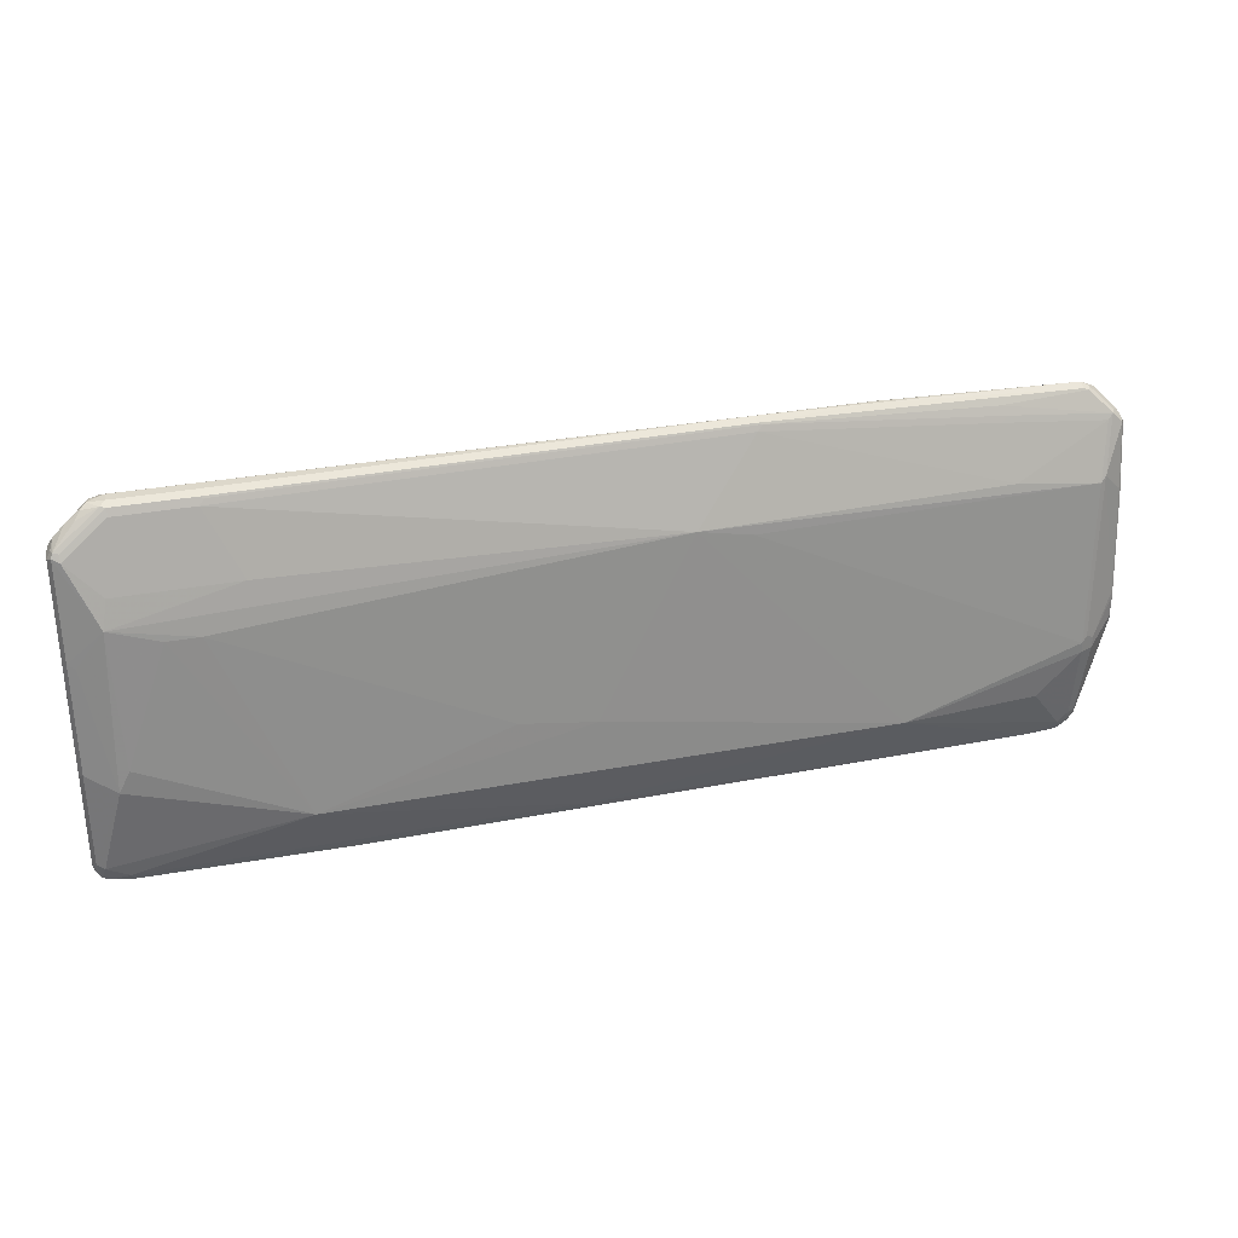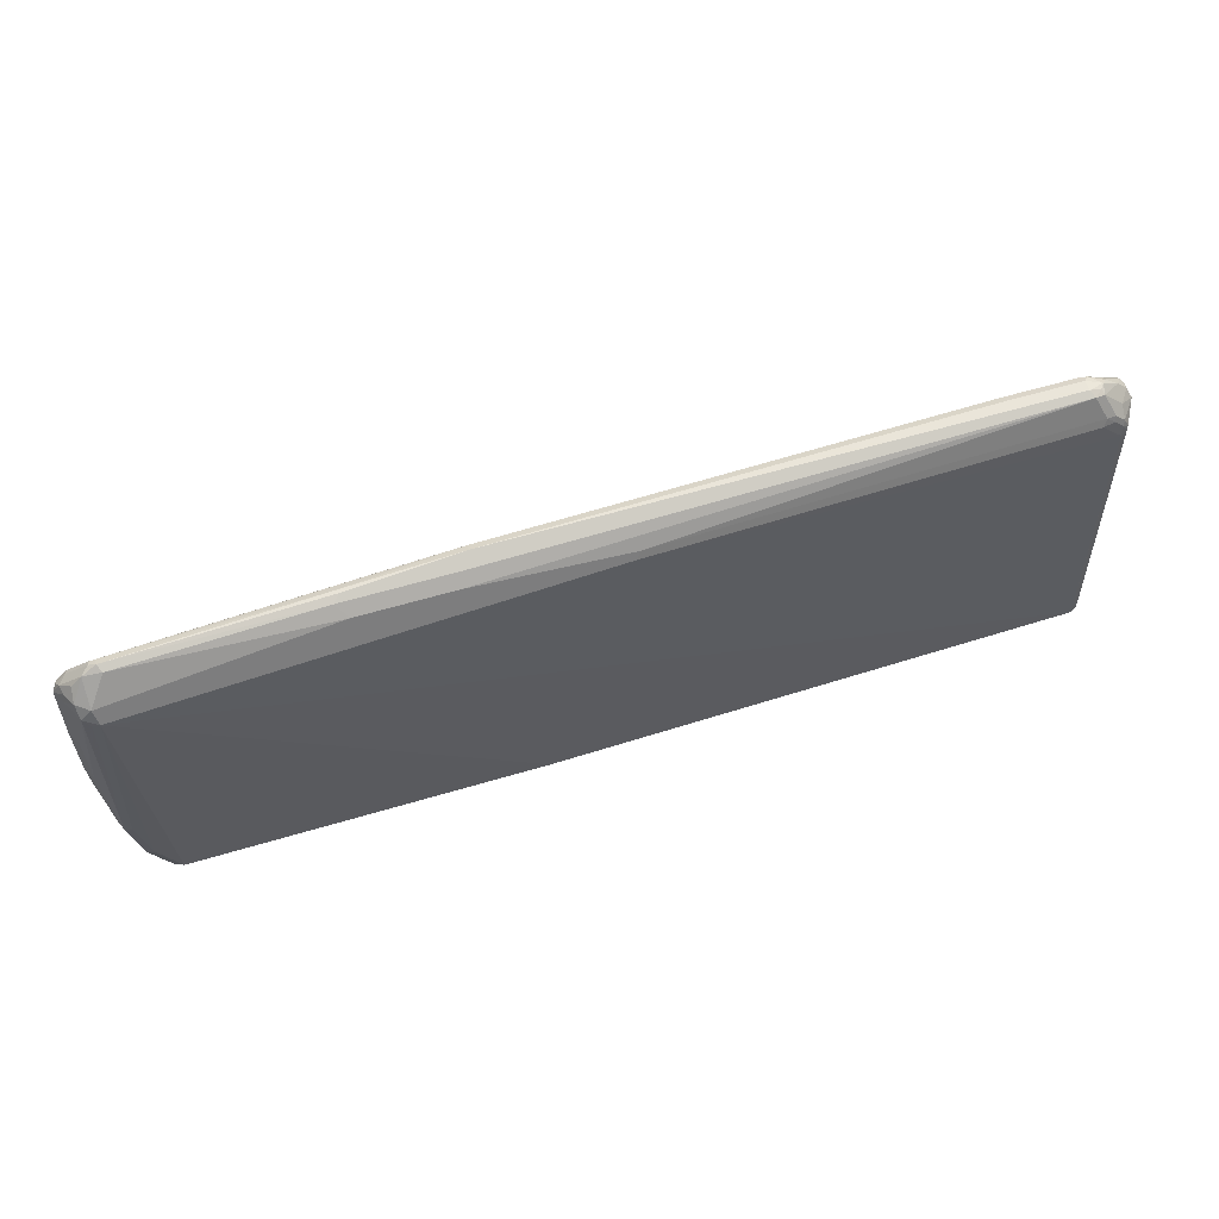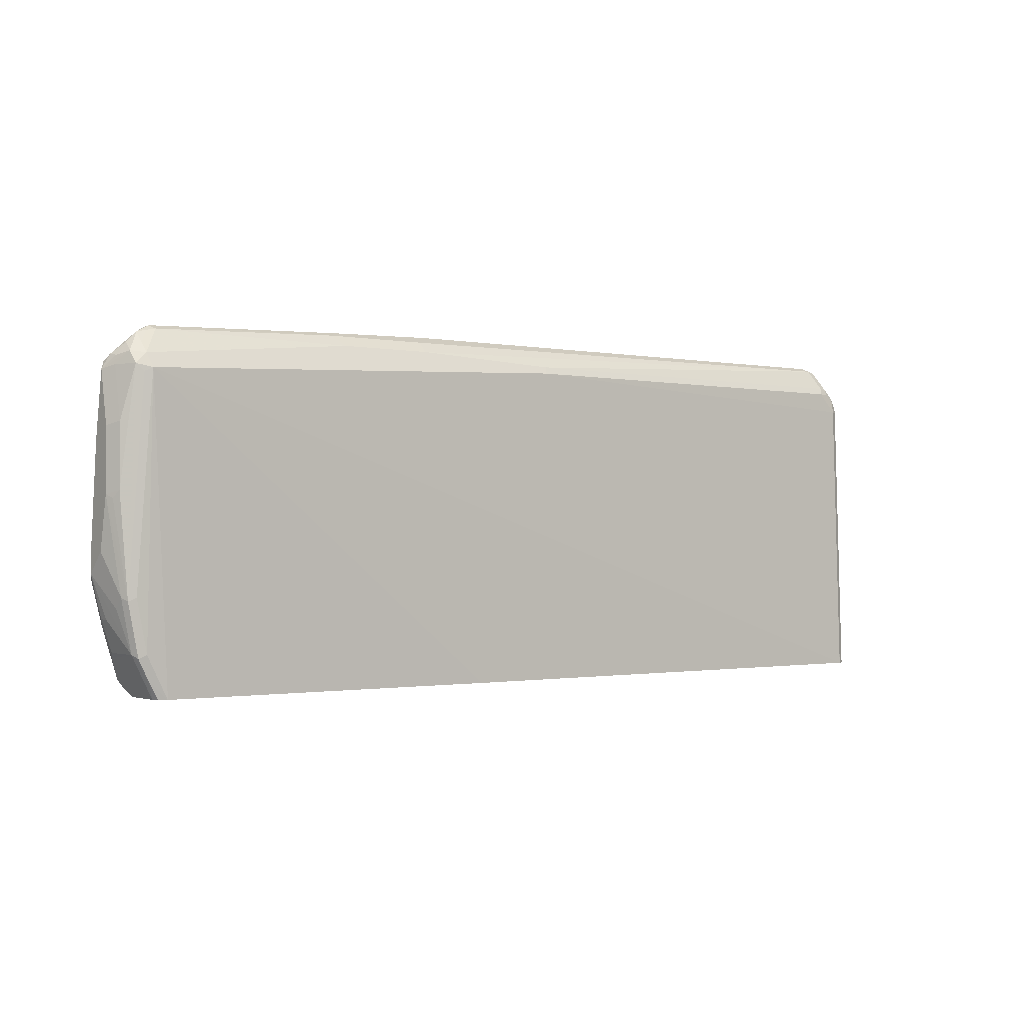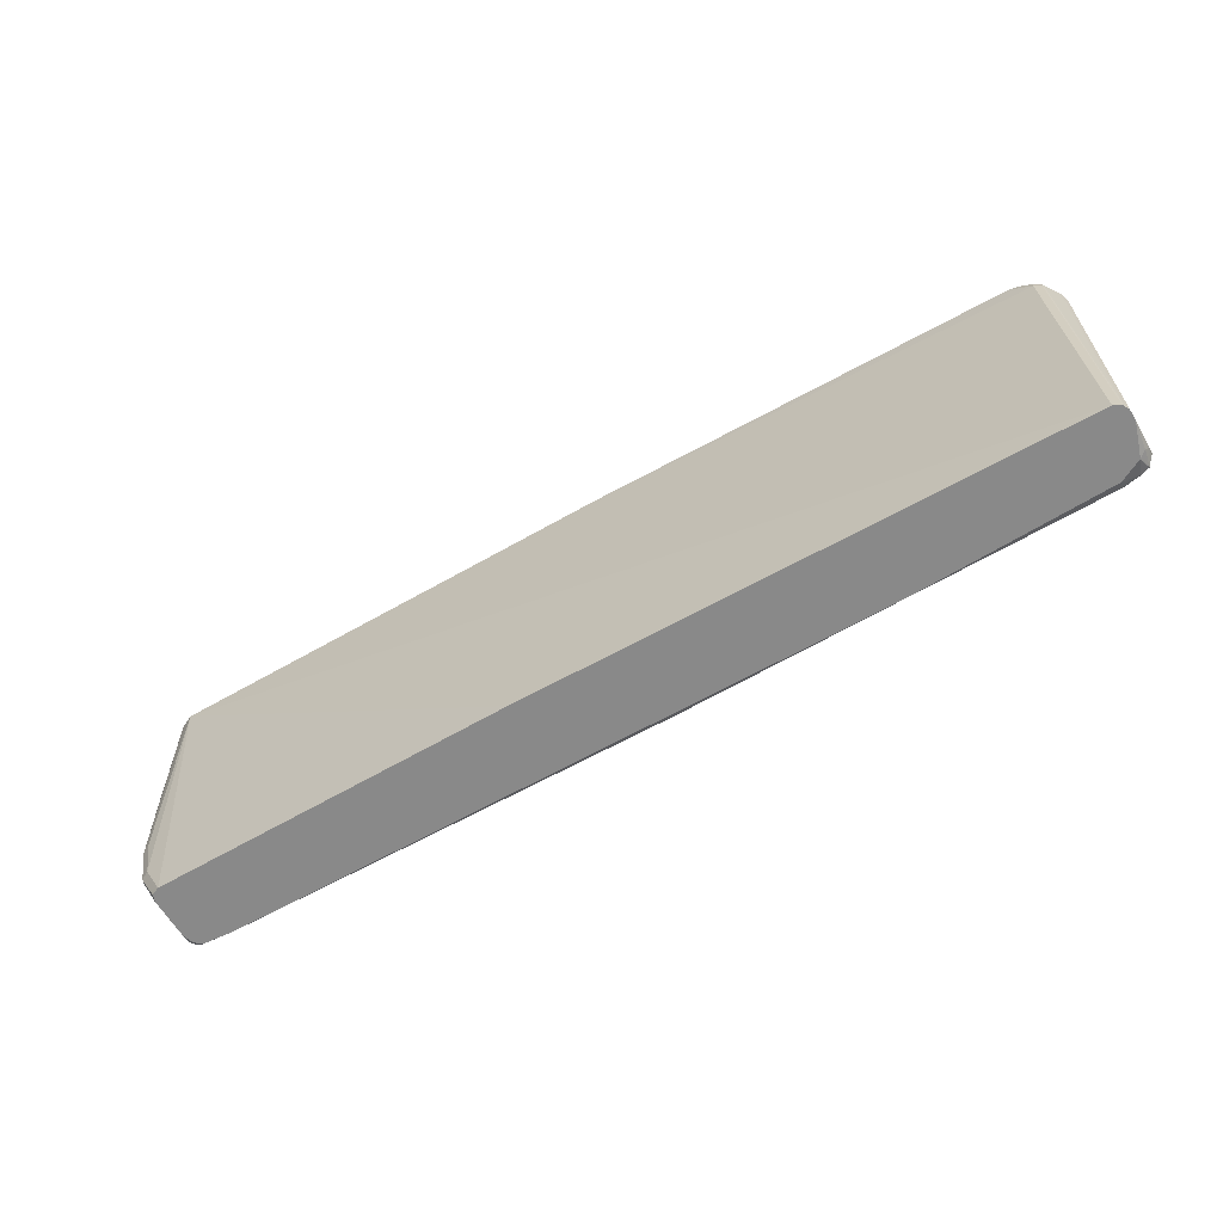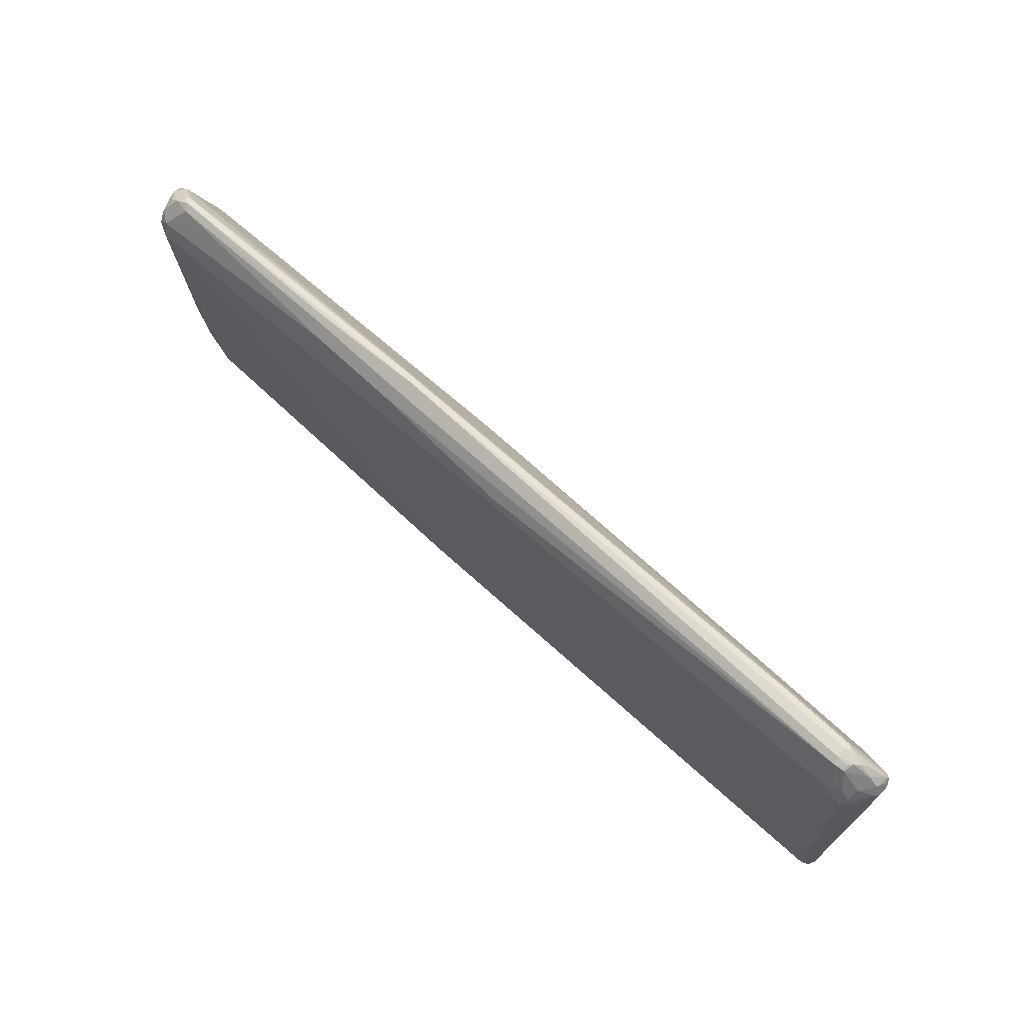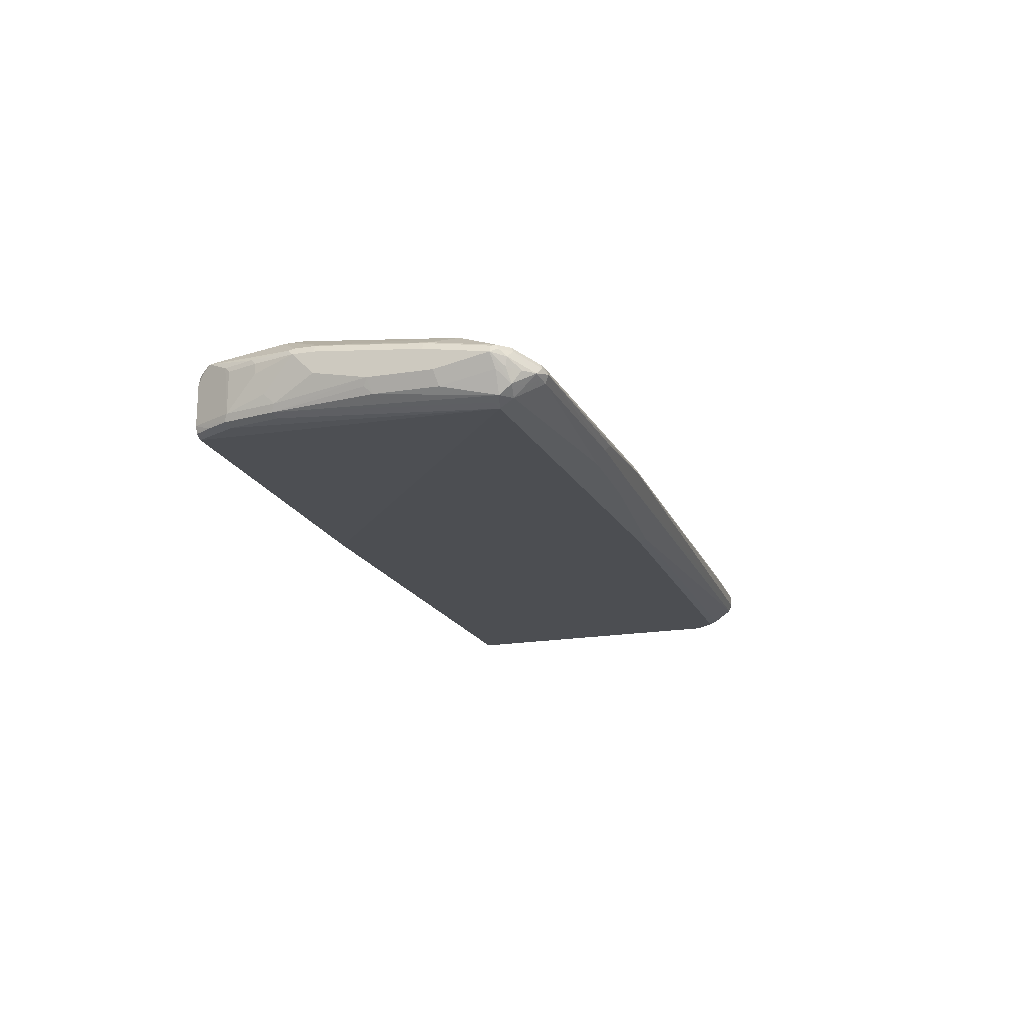
<metadata>
{"format":"obj","ext":"obj","renderer":"f3d","projection":"perspective","resolution":1024,"background":"white","views":[{"elev":31.2,"azim":164.9,"up":"+Z"},{"elev":58.6,"azim":-17.2,"up":"+Z"},{"elev":-1.1,"azim":-37.0,"up":"+Z"},{"elev":-63.1,"azim":30.5,"up":"+Z"},{"elev":70.7,"azim":43.1,"up":"+Z"},{"elev":-18.1,"azim":-73.1,"up":"+Y"}]}
</metadata>
<code>
v 0.899 -0.1172 -0.1952
v 0.899 -0.05864 -0.1758
v 0.899 -0.1172 -0.07813
v 0.8988 -0.1371 -0.1952
v 0.8986 -0.1159 -0.1952
v 0.8923 -0.06515 -0.1889
v 0.8891 -0.04887 -0.1856
v 0.8956 -0.04235 -0.1726
v 0.899 -0.0391 -0.1563
v 0.899 -0.09771 0.3908
v 0.8941 -0.1466 -0.1856
v 0.8925 -0.1497 -0.1952
v 0.88 -0.05892 -0.1952
v 0.8858 -0.03258 -0.1824
v 0.8891 -0.02933 -0.1661
v 0.8923 -0.02606 -0.1498
v 0.899 -0.0391 0.01959
v 0.899 -0.07819 0.3908
v 0.8941 -0.1075 0.4006
v 0.8745 -0.1466 0.3811
v 0.8923 -0.1498 -0.1952
v 0.8728 -0.1498 0.3713
v 0.8796 -0.05837 -0.1952
v 0.8696 -0.02933 -0.1856
v 0.8793 -0.01956 -0.1563
v 0.8923 -0.02606 0.02609
v 0.8402 -5.27e-06 1.784e-05
v 0.899 -0.05864 0.215
v 0.8923 -0.06515 0.3973
v 0.8891 -0.0684 0.4055
v 0.8923 -0.07819 0.4039
v 0.8858 -0.09771 0.4169
v 0.8647 -0.127 0.4201
v 0.8647 -0.1466 0.4006
v 0.8622 -0.1514 0.3908
v 0.8795 -0.1563 -0.1952
v 0.8597 -0.1563 0.3713
v 0.8791 -0.0581 -0.1952
v 0.84 -0.03854 -0.1952
v 0.8337 -0.02606 -0.1889
v 0.8402 -0.01956 -0.1758
v 0.5373 0.01466 -0.08788
v 0.8793 -0.0391 0.215
v 0.8923 -0.04562 0.2215
v 0.8207 -5.27e-06 0.03909
v 0.8305 -0.02444 0.2834
v 0.8793 -0.05864 0.3908
v 0.8501 -0.08796 0.4446
v 0.8402 -0.09771 0.4568
v 0.8793 -0.07819 0.4177
v 0.8663 -0.09771 0.4365
v 0.8793 -0.06515 0.4039
v 0.8011 -0.08469 0.4625
v 0.811 -0.08796 0.4641
v 0.8451 -0.127 0.4397
v 0.8451 -0.1466 0.4201
v 0.8427 -0.1514 0.4104
v 0.8791 -0.1563 -0.1952
v 0.8207 -0.1563 0.4104
v 0.01954 -0.1759 0.4104
v 0.4789 -0.02919 -0.1952
v 0.07163 -0.02606 -0.1889
v 0.07814 -0.01956 -0.1758
v 0.05861 -5.27e-06 1.784e-05
v 0.1954 -5.27e-06 0.01959
v 0.6839 -0.01956 0.254
v 0.7425 -0.01956 0.254
v -0.4886 -5.27e-06 -0.0977
v 0.6058 -0.0391 0.3322
v 0.8207 -0.0391 0.3322
v -0.1172 -0.0391 0.3127
v 0.7621 -0.05864 0.3908
v 0.8011 -0.07819 0.4495
v 0.8305 -0.1075 0.4641
v 0.8256 -0.127 0.4592
v 0.8011 -0.09771 0.469
v 0.6644 -0.08469 0.4625
v 0.8076 -0.1303 0.4625
v 0.8272 -0.1498 0.4234
v -0.8402 -0.1954 0.3713
v -0.1367 -0.1759 -0.1952
v 0.02605 -0.1694 0.4234
v -0.2605 -0.1629 0.4365
v 0.4687 -0.02919 -0.1952
v -0.7434 -0.04385 -0.1952
v -0.7452 -0.04391 -0.1952
v -0.8011 -0.0391 -0.1758
v -0.7425 -0.01956 -0.0977
v -0.8207 -0.01956 -0.01949
v -0.8207 -0.01956 1.784e-05
v -0.2149 -0.0391 0.2931
v 0.6644 -0.07819 0.4495
v -0.8402 -0.05864 0.2931
v -0.6839 -0.05864 0.3127
v -0.2344 -0.09771 0.4495
v 0.8231 -0.1172 0.4641
v 0.8011 -0.1172 0.469
v 0.6644 -0.09771 0.469
v 0.6545 -0.08307 0.4592
v -0.2443 -0.1026 0.4592
v -0.2344 -0.1042 0.4625
v -0.2605 -0.1433 0.456
v -0.4363 -0.1629 0.4365
v -0.8467 -0.1824 0.3973
v -0.8663 -0.1824 0.3778
v -0.8532 -0.1889 0.3648
v -0.8597 -0.1759 -0.01949
v -0.8402 -0.1759 -0.1172
v -0.8207 -0.1759 -0.1563
v -0.8011 -0.1759 -0.1952
v -0.8015 -0.04872 -0.1952
v -0.8076 -0.04562 -0.1889
v -0.8231 -0.04397 -0.1758
v -0.8207 -0.0391 -0.1563
v -0.8337 -0.02606 -0.01949
v -0.8305 -0.02444 0.009835
v -0.8501 -0.06353 0.3029
v -0.8696 -0.1026 0.4006
v -0.8597 -0.09771 0.3908
v -0.6644 -0.09771 0.4104
v -0.2344 -0.1172 0.469
v -0.6742 -0.1026 0.4201
v -0.6644 -0.1107 0.4365
v -0.8207 -0.1238 0.443
v -0.4495 -0.1238 0.4625
v -0.456 -0.1433 0.456
v -0.8142 -0.1498 0.443
v -0.8305 -0.1466 0.4397
v -0.8467 -0.1629 0.4169
v -0.8696 -0.1661 0.4006
v -0.8858 -0.1433 0.3778
v -0.8858 -0.1629 0.2801
v -0.8858 -0.1629 0.1628
v -0.8728 -0.1694 -0.02605
v -0.8532 -0.1694 -0.1238
v -0.8015 -0.1758 -0.1952
v -0.8135 -0.05837 -0.1952
v -0.8159 -0.04887 -0.1856
v -0.8272 -0.05864 -0.1824
v -0.8355 -0.04887 -0.1661
v -0.8337 -0.04562 -0.1563
v -0.8467 -0.03258 -0.01949
v -0.8467 -0.03258 1.784e-05
v -0.8891 -0.06353 0.06841
v -0.8891 -0.08307 0.2638
v -0.8891 -0.1026 0.3811
v -0.8728 -0.1107 0.4039
v -0.8305 -0.1221 0.4397
v -0.4428 -0.1303 0.4625
v -0.8207 -0.1368 0.4495
v -0.8467 -0.1433 0.4365
v -0.8663 -0.1433 0.4169
v -0.8826 -0.1401 0.3941
v -0.899 -0.1172 0.3713
v -0.899 -0.1368 0.2736
v -0.899 -0.1368 0.1563
v -0.8923 -0.1498 0.1498
v -0.8793 -0.1563 -0.01949
v -0.8597 -0.1563 -0.1172
v -0.8501 -0.1661 -0.1319
v -0.8337 -0.1694 -0.1628
v -0.8161 -0.1698 -0.1952
v -0.8136 -0.05864 -0.1952
v -0.8208 -0.07819 -0.1952
v -0.8208 -0.1563 -0.1952
v -0.855 -0.0684 -0.127
v -0.8745 -0.0684 -0.06838
v -0.8941 -0.0684 0.009835
v -0.8923 -0.06515 0.01959
v -0.8923 -0.06515 0.05866
v -0.8923 -0.08469 0.254
v -0.8923 -0.1042 0.3713
v -0.8923 -0.1107 0.3843
v -0.8858 -0.1238 0.3973
v -0.8337 -0.1303 0.443
v -0.899 -0.09771 0.254
v -0.899 -0.1172 0.05866
v -0.8793 -0.1368 -0.03906
v -0.8597 -0.07819 -0.1172
v -0.8532 -0.1563 -0.1303
v -0.899 -0.07819 0.01959
v -0.8793 -0.09771 -0.05863
v -0.8305 -0.1661 -0.171
v -0.8793 -0.07819 -0.05863
v -0.899 -0.07819 0.05866
v -0.899 -0.09771 0.03909
f 1 2 9
f 112 138 113
f 112 137 138
f 111 137 112
f 109 135 136
f 109 136 110
f 108 135 109
f 107 135 108
f 107 134 135
f 105 134 106
f 105 133 134
f 105 132 133
f 105 131 132
f 105 130 131
f 104 130 105
f 104 129 130
f 104 128 129
f 104 127 128
f 103 127 104
f 103 126 127
f 113 139 140
f 101 125 121
f 113 140 141
f 113 138 137
f 123 148 124
f 121 149 126
f 121 125 149
f 118 120 119
f 118 122 120
f 118 123 122
f 118 148 123
f 118 147 148
f 118 146 147
f 117 146 118
f 117 145 146
f 117 144 145
f 117 143 144
f 116 143 117
f 116 142 143
f 115 142 116
f 114 142 115
f 114 141 142
f 113 137 139
f 113 141 114
f 124 148 150
f 101 124 125
f 100 123 124
f 83 126 103
f 83 102 126
f 80 110 81
f 80 109 110
f 80 108 109
f 80 107 108
f 80 134 107
f 80 106 134
f 80 105 106
f 80 104 105
f 80 103 104
f 80 83 103
f 78 83 82
f 78 102 83
f 78 97 102
f 78 96 97
f 78 82 79
f 77 121 98
f 77 101 121
f 86 111 112
f 100 124 101
f 86 112 87
f 87 113 114
f 100 122 123
f 97 126 102
f 97 121 126
f 95 120 122
f 94 120 95
f 94 119 120
f 93 119 94
f 93 118 119
f 93 117 118
f 93 116 117
f 92 100 99
f 92 95 100
f 90 93 91
f 90 116 93
f 89 116 90
f 89 115 116
f 89 114 115
f 88 114 89
f 87 114 88
f 87 112 113
f 124 150 125
f 125 150 149
f 126 150 127
f 158 178 159
f 158 186 178
f 158 177 186
f 156 177 158
f 154 156 155
f 154 177 156
f 154 186 177
f 154 181 186
f 154 185 181
f 154 176 185
f 154 171 176
f 154 172 171
f 154 174 173
f 153 174 154
f 152 174 153
f 151 174 152
f 150 175 151
f 148 175 150
f 147 175 148
f 159 179 166
f 147 151 175
f 159 166 180
f 159 178 181
f 181 184 182
f 178 186 181
f 170 176 171
f 170 185 176
f 168 170 169
f 168 185 170
f 168 181 185
f 167 181 168
f 167 184 181
f 166 184 167
f 166 179 184
f 165 180 166
f 162 183 165
f 161 183 162
f 160 165 183
f 160 180 165
f 159 184 179
f 159 182 184
f 159 181 182
f 159 180 160
f 147 174 151
f 147 173 174
f 146 173 147
f 134 159 135
f 134 158 159
f 134 156 158
f 134 157 156
f 133 157 134
f 133 156 157
f 132 156 133
f 132 155 156
f 131 155 132
f 131 154 155
f 130 151 152
f 130 154 131
f 130 153 154
f 130 152 153
f 129 151 130
f 128 151 129
f 128 150 151
f 127 150 128
f 126 149 150
f 135 159 160
f 135 160 183
f 135 183 161
f 135 161 136
f 146 154 173
f 146 172 154
f 146 171 172
f 145 171 146
f 144 171 145
f 144 170 171
f 143 170 144
f 142 170 143
f 142 169 170
f 77 100 101
f 142 168 169
f 140 167 168
f 140 166 167
f 140 165 166
f 140 164 165
f 140 142 141
f 139 164 140
f 139 163 164
f 137 163 139
f 136 161 162
f 140 168 142
f 77 99 100
f 95 122 100
f 76 98 121
f 19 33 34
f 19 32 33
f 18 32 19
f 18 31 32
f 18 30 31
f 18 29 30
f 18 28 29
f 17 26 28
f 16 27 26
f 16 25 27
f 15 25 16
f 14 25 15
f 14 24 25
f 14 23 24
f 13 23 14
f 12 22 21
f 76 121 97
f 11 20 12
f 11 19 20
f 19 34 20
f 10 19 11
f 20 34 35
f 21 22 36
f 29 47 30
f 29 46 47
f 29 44 46
f 28 44 29
f 27 42 45
f 27 46 43
f 27 45 46
f 26 27 43
f 26 44 28
f 26 43 44
f 25 42 27
f 25 41 42
f 24 41 25
f 24 40 41
f 24 39 40
f 24 38 39
f 23 38 24
f 22 37 36
f 22 35 37
f 20 35 22
f 10 18 19
f 9 26 17
f 9 16 26
f 1 137 111
f 1 163 137
f 1 164 163
f 1 165 164
f 1 162 165
f 1 136 162
f 1 110 136
f 1 81 110
f 1 58 81
f 1 36 58
f 1 21 36
f 1 12 21
f 1 4 12
f 1 3 4
f 1 10 3
f 1 18 10
f 1 28 18
f 1 17 28
f 1 9 17
f 1 111 86
f 1 86 85
f 1 85 84
f 1 84 61
f 9 15 16
f 8 15 9
f 8 14 15
f 7 13 14
f 6 13 7
f 5 13 6
f 4 11 12
f 4 10 11
f 3 10 4
f 30 48 49
f 2 8 9
f 2 7 14
f 2 6 7
f 1 6 2
f 1 5 6
f 1 13 5
f 1 23 13
f 1 38 23
f 1 39 38
f 1 61 39
f 2 14 8
f 30 49 50
f 12 20 22
f 30 51 32
f 60 83 80
f 60 82 83
f 59 82 60
f 59 79 82
f 58 80 81
f 58 60 80
f 57 79 59
f 56 79 57
f 56 78 79
f 56 75 78
f 55 75 56
f 54 76 74
f 53 98 76
f 53 77 98
f 53 99 77
f 53 92 99
f 53 73 92
f 53 76 54
f 52 73 53
f 62 84 85
f 51 75 55
f 62 85 63
f 64 68 71
f 75 96 78
f 74 97 96
f 74 76 97
f 30 50 51
f 71 95 92
f 71 94 95
f 71 93 94
f 71 91 93
f 69 71 92
f 69 92 72
f 68 91 71
f 68 90 91
f 68 89 90
f 68 88 89
f 68 87 88
f 68 86 87
f 68 85 86
f 65 71 66
f 64 71 65
f 63 85 68
f 51 74 75
f 74 96 75
f 49 51 50
f 40 84 62
f 40 61 84
f 39 61 40
f 37 60 58
f 37 59 60
f 37 57 59
f 36 37 58
f 35 57 37
f 34 57 35
f 34 56 57
f 33 56 34
f 33 55 56
f 32 55 33
f 32 51 55
f 30 54 48
f 30 53 54
f 30 52 53
f 30 32 31
f 49 54 74
f 40 62 63
f 40 63 41
f 30 47 52
f 42 64 65
f 41 63 42
f 48 54 49
f 47 73 52
f 47 92 73
f 47 72 92
f 47 69 72
f 47 70 69
f 46 71 69
f 46 66 71
f 49 74 51
f 46 70 47
f 46 69 70
f 45 67 46
f 43 46 44
f 42 68 64
f 42 63 68
f 42 67 45
f 42 65 66
f 42 66 67
f 46 67 66

</code>
